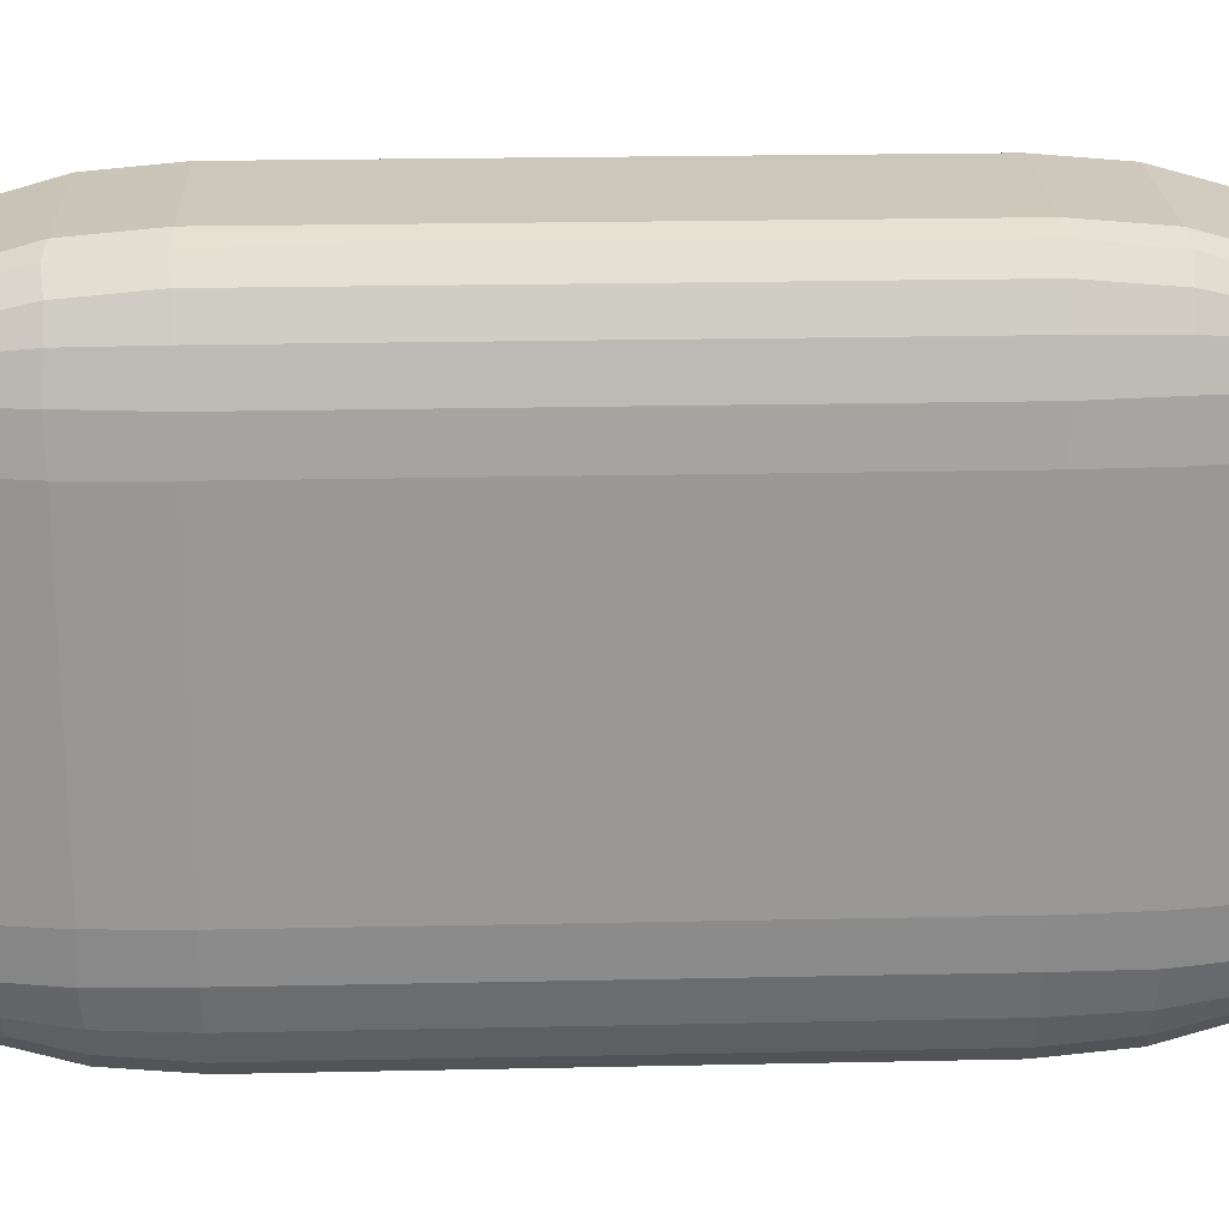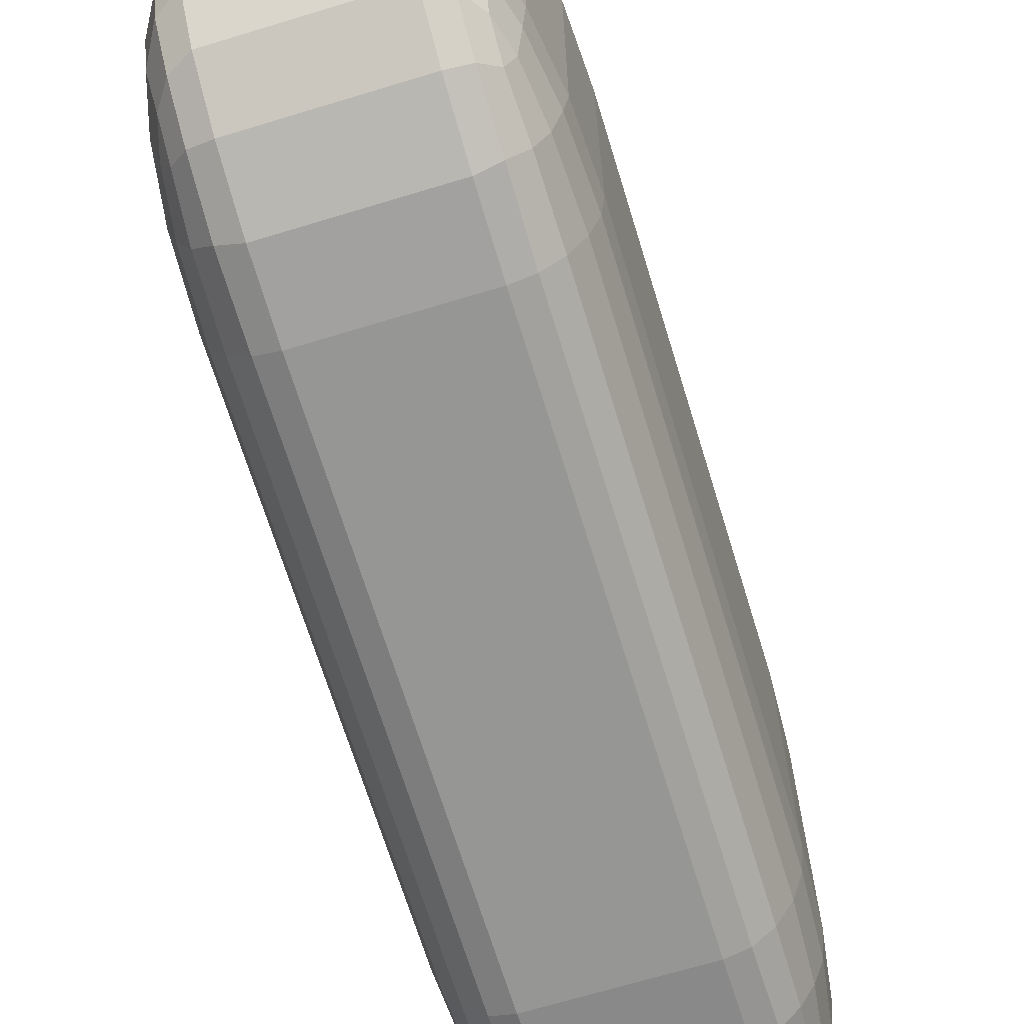
<metadata>
{"format":"obj","ext":"obj","renderer":"f3d","projection":"perspective","resolution":1024,"background":"white","views":[{"elev":21.7,"azim":-92.2,"up":"+Z"},{"elev":-67.7,"azim":-163.0,"up":"+Z"}]}
</metadata>
<code>
o Cube_Cube.002
v -1.164 0.1173 -0.1026
v -1.051 0.1173 -0.1026
v -1.051 0.1173 0.1125
v -1.164 0.1173 0.1125
v -1.215 0.2943 0.1125
v -1.215 0.6805 0.1125
v -1.215 0.6805 -0.1026
v -1.215 0.2943 -0.1026
v -1.051 0.2943 0.2112
v -1.051 0.6805 0.2112
v -1.164 0.6805 0.2112
v -1.164 0.2943 0.2112
v -1.051 0.8575 -0.1026
v -1.164 0.8575 -0.1026
v -1.164 0.8575 0.1125
v -1.051 0.8575 0.1125
v -0.9995 0.2943 -0.1026
v -0.9995 0.6805 -0.1026
v -0.9995 0.6805 0.1125
v -0.9995 0.2943 0.1125
v -1.051 0.6805 -0.2013
v -1.051 0.7352 -0.1964
v -1.035 0.737 -0.1907
v -1.035 0.6805 -0.1964
v -1.051 0.7845 -0.1824
v -1.035 0.7821 -0.1775
v -1.051 0.8237 -0.1606
v -1.035 0.8148 -0.1593
v -1.021 0.735 -0.1774
v -1.021 0.6805 -0.1824
v -1.024 0.7742 -0.1681
v -1.024 0.7979 -0.1548
v -1.035 0.8489 -0.1026
v -1.035 0.8386 -0.1339
v -1.051 0.8489 -0.1331
v -1.021 0.8237 -0.1026
v -1.021 0.8149 -0.1329
v -1.009 0.7845 -0.1026
v -1.012 0.7822 -0.133
v -1.017 0.7742 -0.1548
v -1.002 0.6805 -0.1331
v -1.005 0.7367 -0.1341
v -1.002 0.7352 -0.1026
v -1.009 0.6805 -0.1606
v -1.012 0.7348 -0.1592
v -1.051 0.1259 -0.1331
v -1.035 0.1362 -0.1341
v -1.035 0.1259 -0.1026
v -1.051 0.1511 -0.1606
v -1.035 0.1599 -0.1592
v -1.051 0.1903 -0.1824
v -1.035 0.1926 -0.1774
v -1.021 0.1601 -0.133
v -1.021 0.1511 -0.1026
v -1.024 0.1769 -0.1548
v -1.024 0.2007 -0.1681
v -1.051 0.2943 -0.2013
v -1.035 0.2943 -0.1964
v -1.035 0.2382 -0.1907
v -1.051 0.2396 -0.1964
v -1.021 0.2943 -0.1824
v -1.021 0.24 -0.1775
v -1.009 0.2943 -0.1606
v -1.012 0.2399 -0.1593
v -1.017 0.2007 -0.1548
v -1.002 0.2396 -0.1026
v -1.005 0.2379 -0.1339
v -1.002 0.2943 -0.1331
v -1.009 0.1903 -0.1026
v -1.012 0.1927 -0.1329
v -1.002 0.7352 0.1125
v -1.005 0.737 0.1438
v -1.002 0.6805 0.143
v -1.009 0.7845 0.1125
v -1.012 0.7821 0.1428
v -1.021 0.8237 0.1125
v -1.021 0.8148 0.1429
v -1.012 0.735 0.1692
v -1.009 0.6805 0.1705
v -1.017 0.7742 0.1647
v -1.024 0.7979 0.1647
v -1.051 0.8489 0.143
v -1.035 0.8386 0.144
v -1.035 0.8489 0.1125
v -1.051 0.8237 0.1705
v -1.035 0.8149 0.1692
v -1.051 0.7845 0.1923
v -1.035 0.7822 0.1873
v -1.024 0.7742 0.178
v -1.035 0.6805 0.2063
v -1.035 0.7367 0.2006
v -1.051 0.7352 0.2063
v -1.021 0.6805 0.1923
v -1.021 0.7348 0.1874
v -1.002 0.2943 0.143
v -1.005 0.2382 0.144
v -1.002 0.2396 0.1125
v -1.009 0.2943 0.1705
v -1.012 0.24 0.1692
v -1.021 0.2943 0.1923
v -1.021 0.2399 0.1873
v -1.012 0.1926 0.1429
v -1.009 0.1903 0.1125
v -1.017 0.2007 0.1647
v -1.024 0.2007 0.178
v -1.051 0.2396 0.2063
v -1.035 0.2379 0.2006
v -1.035 0.2943 0.2063
v -1.051 0.1903 0.1923
v -1.035 0.1927 0.1874
v -1.051 0.1511 0.1705
v -1.035 0.1601 0.1692
v -1.024 0.1769 0.1647
v -1.035 0.1259 0.1125
v -1.035 0.1362 0.1438
v -1.051 0.1259 0.143
v -1.021 0.1511 0.1125
v -1.021 0.1599 0.1428
v -1.164 0.6805 -0.2013
v -1.18 0.6805 -0.1964
v -1.18 0.7367 -0.1907
v -1.164 0.7352 -0.1964
v -1.194 0.6805 -0.1824
v -1.193 0.7348 -0.1775
v -1.205 0.6805 -0.1606
v -1.203 0.735 -0.1593
v -1.179 0.7822 -0.1774
v -1.164 0.7845 -0.1824
v -1.191 0.7742 -0.1681
v -1.198 0.7742 -0.1548
v -1.213 0.7352 -0.1026
v -1.21 0.737 -0.1339
v -1.213 0.6805 -0.1331
v -1.205 0.7845 -0.1026
v -1.203 0.7821 -0.1329
v -1.194 0.8237 -0.1026
v -1.193 0.8148 -0.133
v -1.191 0.7979 -0.1548
v -1.164 0.8489 -0.1331
v -1.18 0.8386 -0.1341
v -1.18 0.8489 -0.1026
v -1.164 0.8237 -0.1606
v -1.179 0.8149 -0.1592
v -1.213 0.2943 -0.1331
v -1.21 0.2382 -0.1341
v -1.213 0.2396 -0.1026
v -1.205 0.2943 -0.1606
v -1.203 0.24 -0.1592
v -1.194 0.2943 -0.1824
v -1.193 0.2399 -0.1774
v -1.203 0.1926 -0.133
v -1.205 0.1903 -0.1026
v -1.198 0.2007 -0.1548
v -1.191 0.2007 -0.1681
v -1.164 0.2943 -0.2013
v -1.164 0.2396 -0.1964
v -1.18 0.2379 -0.1907
v -1.18 0.2943 -0.1964
v -1.164 0.1903 -0.1824
v -1.179 0.1927 -0.1775
v -1.164 0.1511 -0.1606
v -1.179 0.1601 -0.1593
v -1.191 0.1769 -0.1548
v -1.18 0.1259 -0.1026
v -1.18 0.1362 -0.1339
v -1.164 0.1259 -0.1331
v -1.194 0.1511 -0.1026
v -1.193 0.1599 -0.1329
v -1.213 0.6805 0.143
v -1.21 0.7367 0.144
v -1.213 0.7352 0.1125
v -1.205 0.6805 0.1705
v -1.203 0.7348 0.1692
v -1.194 0.6805 0.1923
v -1.193 0.735 0.1873
v -1.203 0.7822 0.1429
v -1.205 0.7845 0.1125
v -1.198 0.7742 0.1647
v -1.191 0.7742 0.178
v -1.164 0.7352 0.2063
v -1.18 0.737 0.2006
v -1.18 0.6805 0.2063
v -1.164 0.7845 0.1923
v -1.179 0.7821 0.1874
v -1.164 0.8237 0.1705
v -1.179 0.8148 0.1692
v -1.191 0.7979 0.1647
v -1.18 0.8489 0.1125
v -1.18 0.8386 0.1438
v -1.164 0.8489 0.143
v -1.194 0.8237 0.1125
v -1.193 0.8149 0.1428
v -1.164 0.1259 0.143
v -1.18 0.1362 0.144
v -1.18 0.1259 0.1125
v -1.164 0.1511 0.1705
v -1.179 0.1599 0.1692
v -1.164 0.1903 0.1923
v -1.179 0.1926 0.1873
v -1.193 0.1601 0.1429
v -1.194 0.1511 0.1125
v -1.191 0.1769 0.1647
v -1.191 0.2007 0.178
v -1.18 0.2943 0.2063
v -1.18 0.2382 0.2006
v -1.164 0.2396 0.2063
v -1.194 0.2943 0.1923
v -1.193 0.24 0.1874
v -1.205 0.2943 0.1705
v -1.203 0.2399 0.1692
v -1.198 0.2007 0.1647
v -1.213 0.2396 0.1125
v -1.21 0.2379 0.1438
v -1.213 0.2943 0.143
v -1.205 0.1903 0.1125
v -1.203 0.1927 0.1428
v -1.163 0.1283 -0.1021
v -1.163 0.1283 0.112
v -1.051 0.1283 0.112
v -1.051 0.1283 -0.1021
v -1.212 0.2952 0.112
v -1.212 0.2952 -0.1021
v -1.212 0.6796 -0.1021
v -1.212 0.6796 0.112
v -1.051 0.2952 0.205
v -1.163 0.2952 0.205
v -1.163 0.6796 0.205
v -1.051 0.6796 0.205
v -1.051 0.8465 -0.1021
v -1.051 0.8465 0.112
v -1.163 0.8465 0.112
v -1.163 0.8465 -0.1021
v -1.003 0.2952 -0.1021
v -1.003 0.2952 0.112
v -1.003 0.6796 0.112
v -1.003 0.6796 -0.1021
v -1.051 0.6796 -0.1951
v -1.036 0.6796 -0.1906
v -1.036 0.7336 -0.1851
v -1.051 0.7318 -0.1906
v -1.036 0.7758 -0.1727
v -1.051 0.778 -0.1774
v -1.036 0.8062 -0.1558
v -1.051 0.8148 -0.157
v -1.023 0.6796 -0.1774
v -1.023 0.7318 -0.1727
v -1.025 0.7684 -0.1638
v -1.025 0.7903 -0.1516
v -1.051 0.8384 -0.1312
v -1.036 0.8286 -0.132
v -1.036 0.8384 -0.1021
v -1.023 0.8063 -0.1311
v -1.023 0.8148 -0.1021
v -1.014 0.7759 -0.1312
v -1.012 0.778 -0.1021
v -1.019 0.7684 -0.1516
v -1.005 0.7318 -0.1021
v -1.008 0.7332 -0.1322
v -1.005 0.6796 -0.1312
v -1.014 0.7317 -0.1557
v -1.012 0.6796 -0.157
v -1.036 0.1365 -0.1021
v -1.036 0.1462 -0.1322
v -1.051 0.1365 -0.1312
v -1.036 0.1685 -0.1557
v -1.051 0.16 -0.157
v -1.036 0.1989 -0.1727
v -1.051 0.1968 -0.1774
v -1.023 0.16 -0.1021
v -1.023 0.1686 -0.1312
v -1.025 0.1845 -0.1516
v -1.025 0.2064 -0.1638
v -1.051 0.2952 -0.1951
v -1.051 0.243 -0.1906
v -1.036 0.2416 -0.1851
v -1.036 0.2952 -0.1906
v -1.023 0.2432 -0.1727
v -1.023 0.2952 -0.1774
v -1.014 0.243 -0.1558
v -1.012 0.2952 -0.157
v -1.019 0.2064 -0.1516
v -1.005 0.2952 -0.1312
v -1.008 0.2413 -0.132
v -1.005 0.243 -0.1021
v -1.014 0.199 -0.1311
v -1.012 0.1968 -0.1021
v -1.005 0.6796 0.1411
v -1.008 0.7336 0.1419
v -1.005 0.7318 0.112
v -1.014 0.7758 0.141
v -1.012 0.778 0.112
v -1.023 0.8062 0.1411
v -1.023 0.8148 0.112
v -1.012 0.6796 0.1669
v -1.014 0.7318 0.1657
v -1.019 0.7684 0.1615
v -1.025 0.7903 0.1615
v -1.036 0.8384 0.112
v -1.036 0.8286 0.1421
v -1.051 0.8384 0.1411
v -1.036 0.8063 0.1656
v -1.051 0.8148 0.1669
v -1.036 0.7759 0.1826
v -1.051 0.778 0.1873
v -1.025 0.7684 0.1737
v -1.051 0.7318 0.2005
v -1.036 0.7332 0.195
v -1.036 0.6796 0.2005
v -1.023 0.7317 0.1826
v -1.023 0.6796 0.1873
v -1.005 0.243 0.112
v -1.008 0.2416 0.1421
v -1.005 0.2952 0.1411
v -1.014 0.2432 0.1656
v -1.012 0.2952 0.1669
v -1.023 0.243 0.1826
v -1.023 0.2952 0.1873
v -1.012 0.1968 0.112
v -1.014 0.1989 0.1411
v -1.019 0.2064 0.1615
v -1.025 0.2064 0.1737
v -1.036 0.2952 0.2005
v -1.036 0.2413 0.195
v -1.051 0.243 0.2005
v -1.036 0.199 0.1826
v -1.051 0.1968 0.1873
v -1.036 0.1686 0.1657
v -1.051 0.16 0.1669
v -1.025 0.1845 0.1615
v -1.051 0.1365 0.1411
v -1.036 0.1462 0.1419
v -1.036 0.1365 0.112
v -1.023 0.1685 0.141
v -1.023 0.16 0.112
v -1.163 0.6796 -0.1951
v -1.163 0.7318 -0.1906
v -1.179 0.7333 -0.1851
v -1.179 0.6796 -0.1906
v -1.191 0.7317 -0.1727
v -1.192 0.6796 -0.1774
v -1.2 0.7318 -0.1558
v -1.203 0.6796 -0.157
v -1.163 0.778 -0.1774
v -1.179 0.7759 -0.1727
v -1.189 0.7684 -0.1638
v -1.196 0.7684 -0.1516
v -1.21 0.6796 -0.1312
v -1.207 0.7336 -0.132
v -1.21 0.7318 -0.1021
v -1.2 0.7758 -0.1311
v -1.203 0.778 -0.1021
v -1.191 0.8062 -0.1312
v -1.192 0.8148 -0.1021
v -1.189 0.7903 -0.1516
v -1.179 0.8384 -0.1021
v -1.179 0.8286 -0.1322
v -1.163 0.8384 -0.1312
v -1.179 0.8063 -0.1557
v -1.163 0.8148 -0.157
v -1.21 0.243 -0.1021
v -1.207 0.2416 -0.1322
v -1.21 0.2952 -0.1312
v -1.2 0.2432 -0.1557
v -1.203 0.2952 -0.157
v -1.191 0.243 -0.1727
v -1.192 0.2952 -0.1774
v -1.203 0.1968 -0.1021
v -1.2 0.1989 -0.1312
v -1.196 0.2064 -0.1516
v -1.189 0.2064 -0.1638
v -1.163 0.2952 -0.1951
v -1.179 0.2952 -0.1906
v -1.179 0.2413 -0.1851
v -1.163 0.243 -0.1906
v -1.179 0.199 -0.1727
v -1.163 0.1968 -0.1774
v -1.179 0.1686 -0.1558
v -1.163 0.16 -0.157
v -1.189 0.1845 -0.1516
v -1.163 0.1365 -0.1312
v -1.179 0.1462 -0.132
v -1.179 0.1365 -0.1021
v -1.191 0.1685 -0.1311
v -1.192 0.16 -0.1021
v -1.21 0.7318 0.112
v -1.207 0.7332 0.1421
v -1.21 0.6796 0.1411
v -1.2 0.7317 0.1656
v -1.203 0.6796 0.1669
v -1.191 0.7318 0.1826
v -1.192 0.6796 0.1873
v -1.203 0.778 0.112
v -1.2 0.7759 0.1411
v -1.196 0.7684 0.1615
v -1.189 0.7684 0.1737
v -1.179 0.6796 0.2005
v -1.179 0.7336 0.195
v -1.163 0.7318 0.2005
v -1.179 0.7758 0.1826
v -1.163 0.778 0.1873
v -1.179 0.8062 0.1657
v -1.163 0.8148 0.1669
v -1.189 0.7903 0.1615
v -1.163 0.8384 0.1411
v -1.179 0.8286 0.1419
v -1.179 0.8384 0.112
v -1.191 0.8063 0.141
v -1.192 0.8148 0.112
v -1.179 0.1365 0.112
v -1.179 0.1462 0.1421
v -1.163 0.1365 0.1411
v -1.179 0.1685 0.1656
v -1.163 0.16 0.1669
v -1.179 0.1989 0.1826
v -1.163 0.1968 0.1873
v -1.192 0.16 0.112
v -1.191 0.1686 0.1411
v -1.189 0.1845 0.1615
v -1.189 0.2064 0.1737
v -1.163 0.243 0.2005
v -1.179 0.2416 0.195
v -1.179 0.2952 0.2005
v -1.191 0.2432 0.1826
v -1.192 0.2952 0.1873
v -1.2 0.243 0.1657
v -1.203 0.2952 0.1669
v -1.196 0.2064 0.1615
v -1.21 0.2952 0.1411
v -1.207 0.2413 0.1419
v -1.21 0.243 0.112
v -1.2 0.199 0.141
v -1.203 0.1968 0.112
f 1 2 3 4
f 5 6 7 8
f 9 10 11 12
f 13 14 15 16
f 17 18 19 20
f 21 22 23 24
f 22 25 26 23
f 25 27 28 26
f 24 23 29 30
f 23 26 31 29
f 26 28 32 31
f 13 33 34 35
f 33 36 37 34
f 36 38 39 37
f 35 34 28 27
f 34 37 32 28
f 37 39 40 32
f 18 41 42 43
f 41 44 45 42
f 44 30 29 45
f 43 42 39 38
f 42 45 40 39
f 45 29 31 40
f 31 32 40
f 2 46 47 48
f 46 49 50 47
f 49 51 52 50
f 48 47 53 54
f 47 50 55 53
f 50 52 56 55
f 57 58 59 60
f 58 61 62 59
f 61 63 64 62
f 60 59 52 51
f 59 62 56 52
f 62 64 65 56
f 17 66 67 68
f 66 69 70 67
f 69 54 53 70
f 68 67 64 63
f 67 70 65 64
f 70 53 55 65
f 55 56 65
f 19 71 72 73
f 71 74 75 72
f 74 76 77 75
f 73 72 78 79
f 72 75 80 78
f 75 77 81 80
f 16 82 83 84
f 82 85 86 83
f 85 87 88 86
f 84 83 77 76
f 83 86 81 77
f 86 88 89 81
f 10 90 91 92
f 90 93 94 91
f 93 79 78 94
f 92 91 88 87
f 91 94 89 88
f 94 78 80 89
f 80 81 89
f 20 95 96 97
f 95 98 99 96
f 98 100 101 99
f 97 96 102 103
f 96 99 104 102
f 99 101 105 104
f 9 106 107 108
f 106 109 110 107
f 109 111 112 110
f 108 107 101 100
f 107 110 105 101
f 110 112 113 105
f 3 114 115 116
f 114 117 118 115
f 117 103 102 118
f 116 115 112 111
f 115 118 113 112
f 118 102 104 113
f 104 105 113
f 119 120 121 122
f 120 123 124 121
f 123 125 126 124
f 122 121 127 128
f 121 124 129 127
f 124 126 130 129
f 7 131 132 133
f 131 134 135 132
f 134 136 137 135
f 133 132 126 125
f 132 135 130 126
f 135 137 138 130
f 14 139 140 141
f 139 142 143 140
f 142 128 127 143
f 141 140 137 136
f 140 143 138 137
f 143 127 129 138
f 129 130 138
f 8 144 145 146
f 144 147 148 145
f 147 149 150 148
f 146 145 151 152
f 145 148 153 151
f 148 150 154 153
f 155 156 157 158
f 156 159 160 157
f 159 161 162 160
f 158 157 150 149
f 157 160 154 150
f 160 162 163 154
f 1 164 165 166
f 164 167 168 165
f 167 152 151 168
f 166 165 162 161
f 165 168 163 162
f 168 151 153 163
f 153 154 163
f 6 169 170 171
f 169 172 173 170
f 172 174 175 173
f 171 170 176 177
f 170 173 178 176
f 173 175 179 178
f 11 180 181 182
f 180 183 184 181
f 183 185 186 184
f 182 181 175 174
f 181 184 179 175
f 184 186 187 179
f 15 188 189 190
f 188 191 192 189
f 191 177 176 192
f 190 189 186 185
f 189 192 187 186
f 192 176 178 187
f 178 179 187
f 4 193 194 195
f 193 196 197 194
f 196 198 199 197
f 195 194 200 201
f 194 197 202 200
f 197 199 203 202
f 12 204 205 206
f 204 207 208 205
f 207 209 210 208
f 206 205 199 198
f 205 208 203 199
f 208 210 211 203
f 5 212 213 214
f 212 215 216 213
f 215 201 200 216
f 214 213 210 209
f 213 216 211 210
f 216 200 202 211
f 202 203 211
f 1 4 195 164
f 164 195 201 167
f 167 201 215 152
f 152 215 212 146
f 146 212 5 8
f 2 1 166 46
f 46 166 161 49
f 49 161 159 51
f 51 159 156 60
f 60 156 155 57
f 18 17 68 41
f 41 68 63 44
f 44 63 61 30
f 30 61 58 24
f 24 58 57 21
f 12 11 182 204
f 204 182 174 207
f 207 174 172 209
f 209 172 169 214
f 214 169 6 5
f 10 9 108 90
f 90 108 100 93
f 93 100 98 79
f 79 98 95 73
f 73 95 20 19
f 119 155 158 120
f 120 158 149 123
f 123 149 147 125
f 125 147 144 133
f 133 144 8 7
f 16 15 190 82
f 82 190 185 85
f 85 185 183 87
f 87 183 180 92
f 92 180 11 10
f 13 16 84 33
f 33 84 76 36
f 36 76 74 38
f 38 74 71 43
f 43 71 19 18
f 4 3 116 193
f 193 116 111 196
f 196 111 109 198
f 198 109 106 206
f 206 106 9 12
f 15 14 141 188
f 188 141 136 191
f 191 136 134 177
f 177 134 131 171
f 171 131 7 6
f 14 13 35 139
f 139 35 27 142
f 142 27 25 128
f 128 25 22 122
f 122 22 21 119
f 3 2 48 114
f 114 48 54 117
f 117 54 69 103
f 103 69 66 97
f 97 66 17 20
f 155 119 21 57
f 217 218 219 220
f 221 222 223 224
f 225 226 227 228
f 229 230 231 232
f 233 234 235 236
f 237 238 239 240
f 240 239 241 242
f 242 241 243 244
f 238 245 246 239
f 239 246 247 241
f 241 247 248 243
f 229 249 250 251
f 251 250 252 253
f 253 252 254 255
f 249 244 243 250
f 250 243 248 252
f 252 248 256 254
f 236 257 258 259
f 259 258 260 261
f 261 260 246 245
f 257 255 254 258
f 258 254 256 260
f 260 256 247 246
f 247 256 248
f 220 262 263 264
f 264 263 265 266
f 266 265 267 268
f 262 269 270 263
f 263 270 271 265
f 265 271 272 267
f 273 274 275 276
f 276 275 277 278
f 278 277 279 280
f 274 268 267 275
f 275 267 272 277
f 277 272 281 279
f 233 282 283 284
f 284 283 285 286
f 286 285 270 269
f 282 280 279 283
f 283 279 281 285
f 285 281 271 270
f 271 281 272
f 235 287 288 289
f 289 288 290 291
f 291 290 292 293
f 287 294 295 288
f 288 295 296 290
f 290 296 297 292
f 230 298 299 300
f 300 299 301 302
f 302 301 303 304
f 298 293 292 299
f 299 292 297 301
f 301 297 305 303
f 228 306 307 308
f 308 307 309 310
f 310 309 295 294
f 306 304 303 307
f 307 303 305 309
f 309 305 296 295
f 296 305 297
f 234 311 312 313
f 313 312 314 315
f 315 314 316 317
f 311 318 319 312
f 312 319 320 314
f 314 320 321 316
f 225 322 323 324
f 324 323 325 326
f 326 325 327 328
f 322 317 316 323
f 323 316 321 325
f 325 321 329 327
f 219 330 331 332
f 332 331 333 334
f 334 333 319 318
f 330 328 327 331
f 331 327 329 333
f 333 329 320 319
f 320 329 321
f 335 336 337 338
f 338 337 339 340
f 340 339 341 342
f 336 343 344 337
f 337 344 345 339
f 339 345 346 341
f 223 347 348 349
f 349 348 350 351
f 351 350 352 353
f 347 342 341 348
f 348 341 346 350
f 350 346 354 352
f 232 355 356 357
f 357 356 358 359
f 359 358 344 343
f 355 353 352 356
f 356 352 354 358
f 358 354 345 344
f 345 354 346
f 222 360 361 362
f 362 361 363 364
f 364 363 365 366
f 360 367 368 361
f 361 368 369 363
f 363 369 370 365
f 371 372 373 374
f 374 373 375 376
f 376 375 377 378
f 372 366 365 373
f 373 365 370 375
f 375 370 379 377
f 217 380 381 382
f 382 381 383 384
f 384 383 368 367
f 380 378 377 381
f 381 377 379 383
f 383 379 369 368
f 369 379 370
f 224 385 386 387
f 387 386 388 389
f 389 388 390 391
f 385 392 393 386
f 386 393 394 388
f 388 394 395 390
f 227 396 397 398
f 398 397 399 400
f 400 399 401 402
f 396 391 390 397
f 397 390 395 399
f 399 395 403 401
f 231 404 405 406
f 406 405 407 408
f 408 407 393 392
f 404 402 401 405
f 405 401 403 407
f 407 403 394 393
f 394 403 395
f 218 409 410 411
f 411 410 412 413
f 413 412 414 415
f 409 416 417 410
f 410 417 418 412
f 412 418 419 414
f 226 420 421 422
f 422 421 423 424
f 424 423 425 426
f 420 415 414 421
f 421 414 419 423
f 423 419 427 425
f 221 428 429 430
f 430 429 431 432
f 432 431 417 416
f 428 426 425 429
f 429 425 427 431
f 431 427 418 417
f 418 427 419
f 217 382 409 218
f 382 384 416 409
f 384 367 432 416
f 367 360 430 432
f 360 222 221 430
f 220 264 380 217
f 264 266 378 380
f 266 268 376 378
f 268 274 374 376
f 274 273 371 374
f 236 259 282 233
f 259 261 280 282
f 261 245 278 280
f 245 238 276 278
f 238 237 273 276
f 226 422 396 227
f 422 424 391 396
f 424 426 389 391
f 426 428 387 389
f 428 221 224 387
f 228 308 322 225
f 308 310 317 322
f 310 294 315 317
f 294 287 313 315
f 287 235 234 313
f 335 338 372 371
f 338 340 366 372
f 340 342 364 366
f 342 347 362 364
f 347 223 222 362
f 230 300 404 231
f 300 302 402 404
f 302 304 400 402
f 304 306 398 400
f 306 228 227 398
f 229 251 298 230
f 251 253 293 298
f 253 255 291 293
f 255 257 289 291
f 257 236 235 289
f 218 411 330 219
f 411 413 328 330
f 413 415 326 328
f 415 420 324 326
f 420 226 225 324
f 231 406 355 232
f 406 408 353 355
f 408 392 351 353
f 392 385 349 351
f 385 224 223 349
f 232 357 249 229
f 357 359 244 249
f 359 343 242 244
f 343 336 240 242
f 336 335 237 240
f 219 332 262 220
f 332 334 269 262
f 334 318 286 269
f 318 311 284 286
f 311 234 233 284
f 371 273 237 335

</code>
